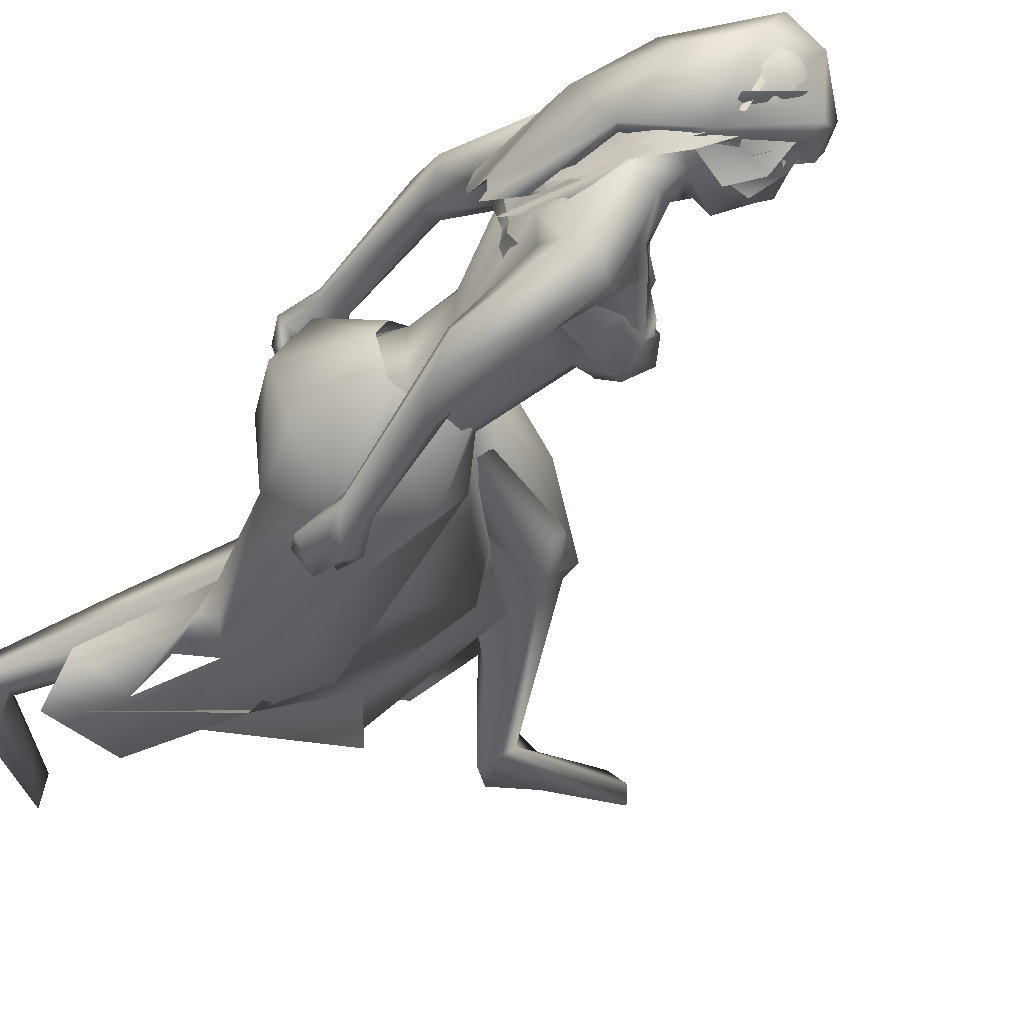
<metadata>
{"format":"obj","ext":"obj","renderer":"f3d","projection":"perspective","resolution":1024,"background":"white","views":[{"elev":-48.6,"azim":-33.7,"up":"+Y"}]}
</metadata>
<code>
o saree_Cylinder
v -0.08631 0.02321 0.4545
v -0.8797 -0.2661 0.3755
v -0.5138 0.04646 0.5006
v -0.2196 0.1842 0.4986
v -0.4063 0.01942 1.441
v -0.6141 -0.162 1.451
v -0.4749 -0.1751 1.257
v -0.6267 -0.2455 1.231
v -0.8106 0.02256 1.198
v -0.5413 0.2063 1.174
v -0.4019 0.2109 1.518
v -0.3958 0.01148 1.428
v -0.5001 -0.1507 1.396
v -0.6486 -0.2365 1.344
v -0.7954 -0.1626 1.35
v -0.8624 0.02461 1.347
v -0.7711 0.2261 1.364
v -0.5781 0.2984 1.374
v -0.5668 0.1412 1.53
v -0.4929 0.1095 1.541
v -0.4294 0.01838 1.532
v -0.4469 -0.115 1.523
v -0.5488 -0.1327 1.531
v -0.6723 -0.1126 1.543
v -0.7134 0.00907 1.553
v -0.6747 0.09586 1.539
v -0.2664 0.02074 1.911
v -0.2285 0.03207 1.904
v -0.2501 -0.06554 1.927
v -0.4579 -0.1345 1.543
v -0.4334 -0.09383 1.518
v -0.4287 -0.2491 1.368
v -0.3603 -0.136 1.382
v -0.6088 -0.2106 0.9675
v -0.6059 -0.1566 0.2307
v -0.3644 -0.08501 1.328
v 0.004802 0.1061 0.5539
v -0.1205 0.09461 0.4667
v -0.3531 0.06751 1.465
v -0.07527 -0.03553 0.4726
v -0.3163 -0.1706 0.7495
v -0.28 -0.01665 0.7958
v -0.5139 -0.1775 0.7586
v -0.6061 -0.2386 0.7314
v 0.08288 0.09606 1.176
v -0.6874 -0.1235 0.8397
v -0.07261 0.09203 0.7591
v -0.4412 -0.1874 0.565
v -0.7253 -0.2537 0.5213
v -0.8749 -0.16 0.4987
v 0.2145 0.3668 0.6494
v -0.1693 -0.007543 0.6194
v -0.001941 0.03472 0.9685
v -0.07065 0.1347 0.4792
v -0.1105 0.1817 1.352
v -0.3868 -0.1331 0.8844
v -0.7489 -0.1468 1.138
v -0.452 0.02631 0.9431
v -0.1958 0.1665 0.9267
v 0.01801 0.2839 1.106
v -0.3305 -0.1299 1.003
v -0.102 -0.02265 1.016
v 0.02016 0.0642 1.085
v -0.1696 0.004868 1.178
v -0.6743 -0.1594 0.61
v -0.4006 -0.2129 2.023
v -0.4083 -0.2068 1.903
v -0.3969 0.1904 1.87
v -0.4793 -0.1908 1.995
v -0.5136 0.151 1.884
v -0.4083 0.2023 1.953
v -0.596 -0.1746 2.012
v -0.608 -0.1546 1.93
v -0.661 0.08513 1.928
v -0.5996 0.1676 1.977
v -0.668 -0.1021 1.997
v -0.6545 -0.08711 1.949
v -0.672 0.09658 1.976
v -0.6423 -0.005817 1.968
v -0.6412 -0.002716 1.94
v -0.3023 0.2045 1.864
v -0.3151 -0.223 1.959
v -0.2616 -0.1233 1.972
v -0.2584 0.1173 1.953
v -0.3167 -0.2026 1.992
v -0.2872 0.1904 1.958
v -0.3262 -0.1535 1.815
v -0.2995 0.1097 1.792
v -0.2936 -0.01838 1.828
v -0.3615 0.161 1.811
v -0.297 0.04405 1.792
v -0.2227 -0.1299 1.9
v -0.2517 -0.0882 1.905
v -0.3049 -0.2234 1.884
v -0.2306 0.08309 1.89
v -0.2121 0.1109 1.878
v -0.2648 0.1715 1.881
f 18 20 11
f 15 14 24
f 12 5 13
f 16 15 24
f 60 18 11
f 59 10 18
f 34 8 57
f 58 9 59
f 7 13 8
f 8 14 57
f 57 15 16
f 10 9 16
f 10 17 18
f 13 5 21
f 20 21 5
f 6 13 22
f 18 17 26
f 6 23 24
f 31 30 32
f 32 30 23
f 32 14 8
f 45 55 39
f 11 12 39
f 12 13 7
f 5 33 41
f 54 63 53
f 52 53 64
f 33 32 43
f 48 52 62
f 12 53 39
f 59 60 51
f 11 20 5
f 52 1 53
f 64 53 12
f 2 40 52
f 54 37 47
f 3 58 59
f 50 58 3
f 12 36 61
f 62 61 56
f 46 44 57
f 12 62 64
f 47 45 63
f 65 44 46
f 44 43 34
f 21 31 33
f 32 6 14
f 51 60 45
f 35 49 2
f 2 49 50
f 51 47 37
f 73 67 69
f 94 82 66
f 81 68 71
f 71 70 74
f 68 70 71
f 73 69 72
f 77 73 72
f 80 77 76
f 78 74 80
f 81 97 88
f 96 97 84
f 28 95 27
f 66 82 85
f 81 71 86
f 28 27 91
f 88 95 28
f 93 92 87
f 27 93 89
f 92 94 87
f 94 67 87
f 68 81 90
f 90 81 88
f 67 94 66
f 94 92 83
f 92 93 83
f 93 87 89
f 96 95 88
f 14 13 6
f 16 25 17
f 58 57 9
f 18 19 20
f 17 25 26
f 42 41 35
f 63 54 47
f 50 46 58
f 63 45 39
f 38 54 53
f 40 1 52
f 64 62 52
f 4 59 51
f 45 60 55
f 46 57 58
f 93 27 29
f 75 74 78
f 14 6 24
f 25 16 24
f 55 60 11
f 60 59 18
f 9 10 59
f 13 14 8
f 14 15 57
f 9 57 16
f 17 10 16
f 22 13 21
f 23 6 22
f 19 18 26
f 33 31 32
f 6 32 23
f 55 11 39
f 36 12 7
f 42 5 41
f 41 33 43
f 56 48 62
f 53 63 39
f 12 11 5
f 1 38 53
f 48 2 52
f 4 3 59
f 62 12 61
f 44 34 57
f 49 65 46
f 50 49 46
f 43 32 34
f 32 8 34
f 5 21 33
f 47 51 45
f 35 41 49
f 41 43 49
f 43 44 49
f 67 66 69
f 75 71 74
f 76 77 72
f 79 80 76
f 79 78 80
f 97 96 88
f 97 81 84
f 81 86 84
f 95 96 84
f 27 95 84
f 27 89 91
f 91 88 28
f 82 94 83
f 85 82 83
f 93 29 83
f 29 27 83
o body.001_omino.012
v -0.5033 -0.000956 1.331
v -0.675 0.000837 1.381
v -0.529 0.2009 1.426
v -0.5556 -0.2028 1.357
v -0.4308 0.1658 1.456
v -0.4753 -0.1717 1.308
v -0.692 0.186 1.371
v -0.6999 -0.1771 1.38
v -0.4523 0.06084 1.467
v -0.4318 -0.07719 1.456
v -0.7157 0.08112 1.3
v -0.7469 -0.07558 1.322
v -0.4785 0.1716 1.241
v -0.4371 0.08858 1.18
v -0.7089 -0.06445 1.154
v -0.4488 -0.0307 1.302
v -0.3017 0.03445 1.208
v -0.5966 -0.01613 1.046
v -0.5275 -0.1275 0.7937
v 0.000658 0.08951 1.244
v -0.04967 0.03597 1.229
v -0.499 -0.02334 0.8313
v -0.5666 0.000628 0.8269
v 0.08115 0.09607 1.113
v 0.06823 0.05485 0.7953
v -0.8188 0.007507 0.5442
v -0.008013 0.1456 0.8783
v -0.8011 -0.08671 0.6484
v 0.6478 0.1371 0.5787
v -0.6838 -0.1463 -0.04988
v 0.3256 0.09785 0.4032
v -1.022 -0.007386 0.1249
v 0.2666 0.1699 0.4546
v 0.6631 0.08989 0.5521
v 0.3289 0.1979 0.4186
v -1.018 -0.1039 0.1226
v 0.6145 0.199 0.5393
v 0.2674 0.09674 0.4543
v 0.4282 0.2064 0.4897
v -0.8888 -0.1315 0.08159
v 0.4354 0.07384 0.4918
v -0.8823 -0.000131 0.08594
v 0.296 0.09155 0.5276
v -0.9299 -0.01481 0.2071
v -0.6732 -0.02393 -0.04831
v -0.7067 0.05802 1.479
v -0.7124 -0.0633 1.475
v -0.3864 -0.1474 2.099
v -0.6369 0.2467 2.107
v -0.6184 -0.2413 2.135
v -0.4542 -0.2397 2.079
v -0.6063 0.06107 1.705
v -0.5746 0.1103 1.743
v -0.5823 -0.1378 1.738
v -0.4132 0.1487 1.826
v -0.399 -0.1821 1.839
v -0.6517 0.1286 2.063
v -0.6571 -0.124 2.088
v -0.3845 0.0736 2.124
v -0.4045 -0.03676 2.209
v -0.4222 0.1412 2.138
v -0.4682 0.09289 2.239
v -0.4552 -0.06764 2.241
v -0.5337 -0.0634 2.251
v -0.6453 0.1871 2.028
v -0.6312 -0.1827 2.053
v -0.5025 0.1353 1.537
v -0.6133 -0.08252 1.709
v -0.6438 0.001133 2.029
v -0.392 0.02502 2.201
v -0.5501 -0.351 1.264
v -0.6499 0.3986 1.246
v -0.714 0.4117 1.253
v -0.7914 0.3752 1.221
v -0.578 -0.3579 1.239
v -0.5893 -0.3225 1.246
v -0.6878 -0.3242 1.24
v -0.77 0.3501 1.223
v -0.5559 -0.2978 1.275
v -0.636 0.3221 1.245
v -0.7085 -0.3521 1.242
v -0.6007 -0.3903 1.26
v -0.5944 -0.3337 1.177
v -0.683 0.3618 1.151
v -0.6178 -0.3717 1.173
v -0.7078 0.3992 1.149
v -0.6395 -0.2727 1.161
v -0.7274 0.3 1.137
v -0.6008 -0.2885 1.143
v -0.6906 0.3175 1.116
v -0.7677 0.3492 1.156
v -0.6683 -0.2842 1.215
v -0.7524 0.3091 1.193
v -0.6725 0.3509 1.218
v -0.6627 0.3851 1.212
v -0.6771 0.3422 1.165
v -0.5641 -0.3215 1.177
v -0.6524 0.3513 1.148
v -0.5902 -0.3142 1.192
v -0.6796 -0.3236 1.176
v -0.2262 0.009948 2.395
v -0.2569 -0.02803 2.531
v -0.239 0.1023 2.505
v -0.265 -0.01204 2.385
v -0.2585 0.03601 2.376
v -0.217 -0.007417 2.319
v -0.2656 -0.06404 2.44
v -0.2428 0.1028 2.407
v -0.226 0.0372 2.534
v -0.307 -0.07804 2.399
v -0.2811 0.1108 2.362
v -0.2493 -0.02367 2.301
v -0.3195 -0.04606 2.234
v -0.2983 -0.0011 2.208
v -0.4321 -0.05872 2.311
v -0.4022 0.08975 2.278
v -0.4196 -0.07609 2.464
v -0.3865 0.1626 2.418
v -0.2723 0.02673 2.269
v -0.4291 -0.07656 2.399
v -0.3996 0.1416 2.357
v -0.356 -0.002685 2.225
v -0.492 0.06401 2.305
v -0.501 0.006565 2.359
v -0.5052 -0.02763 2.297
v -0.5076 -0.02548 2.464
v -0.4841 0.1397 2.432
v -0.5246 0.0648 2.47
v -0.3857 -0.06731 2.54
v -0.3523 0.1741 2.493
v -0.4714 0.02278 2.591
v -0.4418 0.1589 2.549
v -0.3727 0.02971 2.608
v -0.3562 0.1331 2.571
v -0.4289 -0.1901 2.046
v -0.3611 0.1973 1.978
v -0.4198 -0.005387 1.523
v -0.3938 -0.02866 1.606
v -0.4073 0.03019 1.6
v -0.3821 -0.009576 1.589
v -0.2392 -0.1434 1.9
v -0.2406 -0.1473 1.906
v -0.272 -0.05842 1.88
v -0.3299 0.1506 1.813
v -0.227 0.1139 1.878
v -0.263 0.02431 1.874
v -0.2272 0.1154 1.883
v -0.427 0.02188 1.414
v -0.3023 0.04042 1.805
v -0.3148 -0.1271 1.814
v -0.3346 0.07008 1.792
v -0.6257 0.1077 1.54
v -0.6338 -0.1093 1.552
v -0.4767 -0.1397 1.52
v -0.3102 -0.01823 1.904
v -0.3189 -0.01561 1.865
v -0.328 -0.1519 1.817
v -0.315 0.1123 1.797
v -0.3392 -0.09588 1.807
v -0.3179 0.2018 1.863
v -0.3307 -0.2271 1.893
v -0.6998 -0.2641 1.832
v -0.6686 -0.2555 1.728
v -0.6181 -0.264 1.777
v -0.5992 -0.3088 1.796
v -0.4998 -0.2892 2.116
v -0.6968 -0.3487 1.752
v -0.6308 -0.361 1.635
v -0.7087 -0.3078 1.859
v -0.734 0.2699 1.813
v -0.7093 0.2635 1.717
v -0.6689 0.2811 1.703
v -0.7433 0.3135 1.842
v -0.6374 0.3215 1.758
v -0.6887 0.3756 1.609
v -0.7416 0.3572 1.732
v -0.6281 -0.3661 1.387
v -0.5917 -0.3501 1.371
v -0.593 -0.3116 1.361
v -0.6623 -0.3126 1.371
v -0.671 -0.3541 1.362
v -0.7108 0.3843 1.382
v -0.6608 0.357 1.33
v -0.7501 0.3725 1.345
v -0.674 0.3268 1.338
v -0.7468 0.3482 1.334
v -0.9968 -0.0795 0.2255
v -0.9277 -0.1021 0.2521
v -0.8871 -0.06029 0.1789
v 0.2774 0.1772 0.5686
v 0.195 0.1694 0.6022
v 0.3299 0.1322 0.539
v -0.5775 -0.02532 0.7066
v -0.6744 -0.06446 0.8134
v -0.5214 -0.07349 0.7286
v -0.66 -0.1216 0.8036
v -0.6543 -0.1414 0.702
v 0.0157 0.03261 1.113
v -0.07935 0.1027 1.077
v -0.06328 0.1577 1.095
v 0.03678 0.1435 1.179
v 0.01948 0.1796 1.064
v -0.5473 -0.1848 2.004
v -0.5562 -0.2733 2.165
v -0.5611 0.1905 1.976
v -0.4694 0.196 1.992
v -0.4723 0.258 2.047
v -0.5169 0.2951 2.093
v -0.5854 0.2762 2.136
v -0.3656 0.1504 2.085
v -0.4257 -0.1282 2.147
v -0.4195 0.000598 2.089
v -0.3877 -0.0574 2.108
v -0.3248 0.04116 2.033
v -0.2935 0.1887 1.947
v -0.3148 -0.2044 1.984
v -0.3429 -0.007679 1.989
v -0.2931 -0.1267 2.002
v -0.3109 -0.03667 2.008
v -0.2759 0.04039 1.986
f 287 299 298
f 129 284 125
f 141 129 123
f 292 286 141
f 141 139 129
f 116 285 286
f 298 299 100
f 107 292 119
f 298 102 117
f 116 292 107
f 299 297 100
f 105 293 101
f 297 296 110
f 112 291 105
f 164 100 104
f 102 100 164
f 251 101 103
f 251 250 105
f 143 99 109
f 98 245 234
f 234 113 98
f 102 164 106
f 249 104 108
f 250 144 109
f 104 110 111
f 110 104 100
f 108 111 114
f 109 112 105
f 109 99 115
f 245 118 106
f 114 98 99
f 98 115 99
f 101 116 103
f 98 295 245
f 98 113 119
f 296 124 114
f 295 98 114
f 291 115 125
f 132 130 288
f 299 124 297
f 293 125 294
f 142 286 127
f 286 142 141
f 262 275 276
f 136 138 128
f 134 131 136
f 129 133 284
f 127 286 137
f 134 126 131
f 131 140 138
f 315 316 313
f 240 253 316
f 304 307 303
f 307 304 158
f 257 152 233
f 303 152 302
f 153 232 300
f 266 259 277
f 266 278 264
f 265 275 262
f 268 269 303
f 261 276 260
f 272 305 271
f 270 267 146
f 267 268 302
f 306 270 146
f 301 161 147
f 146 154 306
f 236 164 248
f 250 249 143
f 236 253 235
f 235 253 107
f 107 256 153
f 162 150 149
f 163 155 165
f 154 149 165
f 304 305 159
f 148 308 160
f 263 160 161
f 162 302 150
f 163 151 300
f 169 170 279
f 151 251 153
f 275 168 176
f 278 179 274
f 137 285 133
f 179 182 180
f 176 173 174
f 175 191 177
f 278 178 182
f 183 169 192
f 173 180 174
f 198 201 209
f 183 170 169
f 197 189 184
f 184 189 186
f 179 172 168
f 191 192 193
f 169 177 195
f 192 169 195
f 193 192 195
f 173 176 196
f 193 177 191
f 186 197 184
f 185 188 187
f 182 178 197
f 188 171 183
f 181 175 190
f 180 186 189
f 180 182 186
f 187 183 181
f 175 171 190
f 197 178 189
f 190 171 188
f 204 198 199
f 200 198 205
f 206 199 198
f 198 200 206
f 207 201 198
f 202 198 203
f 207 209 201
f 203 208 202
f 216 208 203
f 216 209 211
f 207 204 226
f 205 208 227
f 226 214 207
f 208 205 198
f 214 226 228
f 208 213 218
f 207 214 217
f 210 212 219
f 277 176 174
f 177 282 283
f 177 280 282
f 174 178 277
f 279 273 272
f 279 170 281
f 275 274 179
f 283 171 175
f 168 275 179
f 177 283 175
f 221 212 217
f 226 204 199
f 205 227 200
f 224 215 218
f 229 227 224
f 228 229 224
f 225 223 228
f 221 225 220
f 221 223 225
f 200 231 230
f 217 223 221
f 224 218 220
f 200 227 231
f 230 231 228
f 159 306 220
f 227 229 231
f 207 212 210
f 208 211 213
f 210 209 207
f 216 211 208
f 222 160 212
f 159 220 213
f 160 157 212
f 219 157 167
f 167 213 219
f 212 221 222
f 220 222 221
f 160 308 157
f 155 161 220
f 220 154 166
f 255 248 152
f 309 167 310
f 177 169 280
f 285 284 133
f 285 137 286
f 132 287 136
f 134 289 126
f 289 134 136
f 131 289 140
f 289 131 126
f 136 287 289
f 234 106 236
f 311 312 307
f 145 148 232
f 145 232 313
f 258 313 232
f 153 258 232
f 307 312 233
f 152 303 233
f 130 128 135
f 130 132 128
f 253 256 107
f 236 248 253
f 235 234 237
f 237 234 236
f 236 235 237
f 156 167 309
f 152 164 150
f 256 240 247
f 253 240 256
f 255 241 244
f 239 258 254
f 246 244 243
f 317 243 244
f 314 252 317
f 252 314 316
f 240 316 239
f 239 316 315
f 270 281 283
f 149 150 249
f 163 147 155
f 146 162 154
f 243 252 253
f 252 243 317
f 243 253 246
f 253 252 316
f 246 253 248
f 312 257 233
f 261 260 300
f 300 260 259
f 280 271 269
f 273 281 270
f 267 283 268
f 274 265 264
f 124 299 288
f 275 265 274
f 280 269 282
f 279 272 280
f 124 130 135
f 288 130 124
f 122 135 295
f 121 295 289
f 298 121 289
f 232 148 261
f 120 119 290
f 121 117 295
f 163 259 147
f 147 266 301
f 263 262 148
f 313 316 310
f 271 304 303
f 273 306 305
f 316 314 309
f 158 156 311
f 148 145 308
f 307 233 303
f 294 285 116
f 138 140 128
f 101 294 116
f 111 296 114
f 112 115 291
f 251 103 107
f 108 99 143
f 125 284 294
f 117 102 106
f 103 116 107
f 113 107 119
f 98 120 115
f 295 117 118
f 114 122 295
f 115 120 123
f 120 290 123
f 297 124 296
f 293 291 125
f 138 136 131
f 139 142 137
f 139 137 129
f 142 127 137
f 128 132 136
f 129 137 133
f 128 140 135
f 141 142 139
f 259 260 277
f 269 271 303
f 272 273 305
f 263 264 265
f 263 265 262
f 301 264 263
f 301 266 264
f 162 267 302
f 155 166 165
f 235 107 234
f 305 306 159
f 277 276 176
f 283 281 171
f 173 172 180
f 191 181 192
f 181 183 192
f 175 181 191
f 183 171 170
f 190 188 185
f 190 185 187
f 172 173 196
f 176 168 194
f 168 172 194
f 172 196 194
f 196 176 194
f 193 195 177
f 186 182 197
f 187 188 183
f 174 180 189
f 187 181 190
f 178 174 189
f 216 203 209
f 215 227 208
f 212 207 217
f 215 208 218
f 211 210 219
f 213 211 219
f 218 213 220
f 178 278 277
f 281 170 171
f 214 223 217
f 226 199 230
f 199 206 230
f 228 226 230
f 210 211 209
f 167 159 213
f 212 157 219
f 156 158 167
f 222 161 160
f 158 159 167
f 161 222 220
f 310 157 308
f 144 250 143
f 106 164 236
f 309 314 311
f 308 145 310
f 167 157 310
f 315 313 239
f 257 312 244
f 258 239 313
f 317 244 312
f 241 257 244
f 152 257 241
f 234 245 106
f 234 107 113
f 153 256 254
f 150 164 249
f 250 149 249
f 165 149 250
f 151 165 250
f 250 251 151
f 256 247 254
f 258 153 254
f 280 272 271
f 268 282 269
f 260 276 277
f 273 279 281
f 290 119 292
f 121 298 117
f 232 261 300
f 163 300 259
f 306 273 270
f 271 305 304
f 309 311 156
f 311 317 312
f 311 314 317
f 123 129 125
f 290 141 123
f 290 292 141
f 292 116 286
f 102 298 100
f 297 110 100
f 293 294 101
f 296 111 110
f 291 293 105
f 249 164 104
f 101 251 105
f 144 143 109
f 143 249 108
f 105 250 109
f 108 104 111
f 99 108 114
f 112 109 115
f 118 117 106
f 295 118 245
f 120 98 119
f 124 122 114
f 115 123 125
f 287 132 288
f 261 262 276
f 278 266 277
f 302 268 303
f 267 162 146
f 161 155 147
f 164 152 248
f 251 107 153
f 154 162 149
f 151 163 165
f 166 154 165
f 158 304 159
f 263 148 160
f 301 263 161
f 302 152 150
f 151 153 300
f 280 169 279
f 276 275 176
f 172 179 180
f 179 278 182
f 203 198 209
f 204 207 198
f 202 208 198
f 223 214 228
f 227 215 224
f 225 228 224
f 225 224 220
f 206 200 230
f 231 229 228
f 306 154 220
f 166 155 220
f 241 255 152
f 240 239 238
f 247 240 238
f 248 255 244
f 242 248 244
f 238 239 254
f 247 238 254
f 248 242 246
f 242 244 246
f 267 270 283
f 283 282 268
f 278 274 264
f 299 287 288
f 122 124 135
f 135 140 295
f 295 140 289
f 287 298 289
f 148 262 261
f 259 266 147
f 145 313 310
f 310 316 309
f 307 158 311
f 284 285 294
o hair.003_omino.013
v -0.5968 0.02906 2.274
v -0.5243 0.1955 2.22
v -0.4192 -0.03783 2.534
v -0.3459 0.1849 2.404
v -0.5549 0.192 2.175
v -0.4299 0.1089 2.487
v -0.37 0.1439 2.548
v -0.6065 -0.1454 2.218
v -0.4414 0.1797 2.262
v -0.5848 -0.1466 2.305
v -0.486 -0.1447 2.399
v -0.6919 -0.05518 1.988
v -0.6031 -0.0327 2.087
v -0.6345 0.04055 2.003
v -0.6416 0.009979 2.077
v -0.6266 -0.09668 2.079
v -0.6054 0.1281 1.984
v -0.5811 0.1828 2.082
v -0.3666 0.1014 2.578
v -0.4217 0.02639 2.536
v -0.4176 -0.1183 2.462
v -0.3899 -0.01572 2.571
v -0.6627 0.1662 2.223
v -0.6077 0.2257 2.167
v -0.6069 -0.07293 2.311
v -0.6012 0.1408 2.172
v -0.6541 -0.1474 2.367
v -0.5937 0.01211 2.504
v -0.4889 -0.1473 2.46
v -0.456 0.2463 2.344
v -0.5323 -0.1038 2.359
v -0.4875 0.1405 2.272
v -0.5507 0.2296 2.388
v -0.7376 -0.04299 2.029
v -0.6628 -0.1036 2.189
v -0.74 0.05224 1.952
v -0.7541 -0.01263 1.98
v -0.643 0.1473 2.055
v -0.6321 -0.07305 2.239
v -0.6644 -0.1138 2.139
v -0.7562 -0.09689 2.027
v -0.7195 0.1352 1.949
v -0.6816 0.068 2.065
v -0.6482 -0.1084 2.217
v -0.3108 -0.0706 2.454
v -0.2887 -0.09087 2.435
v -0.2792 -0.06291 2.442
v -0.2556 -0.05391 2.435
v -0.3825 -0.1359 2.44
v -0.2133 -0.03046 2.45
v -0.2406 0.1198 2.433
v -0.1886 0.01848 2.456
v -0.1742 0.0576 2.416
v -0.2608 0.1101 2.444
v -0.3195 0.1723 2.396
v -0.748 -0.02988 2.046
v -0.7103 0.1585 1.947
v -0.645 0.1168 2.059
v -0.7023 -0.153 2.127
v -0.2024 0.03813 2.522
v -0.3974 0.1573 2.616
v -0.4683 0.02311 2.619
v -0.3021 0.09251 2.619
v -0.2924 -0.08845 2.5
v -0.2988 0.1397 2.441
v -0.2358 0.1423 2.488
v -0.2338 -0.02828 2.536
v -0.6066 0.1611 2.256
v -0.5836 0.06638 2.33
v -0.5553 0.2007 2.238
v -0.6015 0.05427 2.211
v -0.5615 0.2033 2.176
v -0.4514 0.113 2.491
v -0.4417 -0.03807 2.539
v -0.3874 0.1736 2.523
v -0.6247 -0.1543 2.246
v -0.4575 0.1923 2.291
v -0.5934 -0.1282 2.323
v -0.5173 -0.1397 2.405
v -0.638 -0.02425 2.105
v -0.6715 0.05087 2.025
v -0.6761 0.01902 2.097
v -0.733 -0.04244 2.014
v -0.6426 0.1373 1.999
v -0.6281 0.1432 2.008
v -0.3844 0.1046 2.58
v -0.4415 0.02977 2.54
v -0.38 0.1727 2.402
v -0.4412 -0.1196 2.481
v -0.4088 -0.01308 2.574
v -0.3011 -0.09155 2.336
v -0.4153 -0.07215 2.338
v -0.3245 -0.1009 2.416
v -0.2596 -0.02863 2.538
v -0.2609 -0.06893 2.418
v -0.3147 -0.0797 2.49
v -0.3844 -0.1387 2.354
v -0.4816 -0.07565 2.375
v -0.402 -0.1164 2.438
v -0.3243 -0.1399 2.425
v -0.4242 -0.05224 2.511
v -0.2852 -0.04394 2.573
v -0.3708 0.1215 2.313
v -0.3285 0.09908 2.275
v -0.2973 0.1309 2.352
v -0.267 0.1083 2.468
v -0.3442 0.1258 2.39
v -0.2461 0.1454 2.439
v -0.3941 -0.07961 2.416
v -0.6013 -0.001562 2.372
v -0.4551 -0.09243 2.471
v -0.4619 -0.07975 2.529
v -0.3301 -0.03515 2.583
v -0.2919 -0.1021 2.572
v -0.3011 0.2059 2.532
f 318 330 332
f 327 330 318
f 339 338 320
f 318 337 320
f 326 321 319
f 322 331 334
f 333 329 327
f 335 322 334
f 324 336 323
f 345 379 350
f 340 354 373
f 340 373 344
f 385 343 341
f 350 341 340
f 342 348 346
f 340 345 350
f 348 381 346
f 385 341 347
f 347 382 349
f 344 373 351
f 353 360 354
f 359 353 340
f 341 343 375
f 341 355 374
f 367 381 362
f 376 358 357
f 362 363 364
f 370 371 368
f 370 368 377
f 382 368 372
f 369 370 377
f 377 367 369
f 381 366 362
f 352 361 344
f 347 432 383
f 352 344 376
f 382 383 368
f 380 378 379
f 346 431 380
f 384 380 431
f 380 377 383
f 380 383 432
f 432 347 378
f 386 388 389
f 319 324 323
f 387 392 386
f 388 397 399
f 395 397 388
f 390 404 386
f 395 386 404
f 391 406 396
f 394 392 387
f 389 388 398
f 412 410 409
f 392 403 390
f 392 394 405
f 417 416 415
f 413 410 411
f 419 418 416
f 424 422 421
f 430 429 428
f 425 422 423
f 428 427 426
f 381 384 431
f 332 322 318
f 318 322 319
f 318 323 337
f 327 318 320
f 320 328 327
f 324 319 321
f 322 332 331
f 327 329 330
f 325 333 327
f 345 340 344
f 341 350 347
f 346 345 344
f 379 345 346
f 378 347 350
f 340 353 354
f 342 361 356
f 344 358 376
f 340 341 359
f 341 374 359
f 367 364 365
f 377 384 367
f 384 381 367
f 368 383 377
f 384 377 380
f 346 381 431
f 380 432 378
f 386 395 388
f 388 399 398
f 395 400 397
f 393 400 395
f 389 401 402
f 407 406 391
f 411 410 412
f 423 422 424
f 338 328 320
f 379 378 350
f 344 342 346
f 349 385 347
f 358 344 351
f 355 341 375
f 364 367 362
f 361 342 344
f 382 347 383
f 379 346 380
f 387 386 389
f 318 319 323
f 392 390 386
f 391 395 404
f 395 391 396
f 401 389 398
f 408 412 409
f 414 417 415
f 417 419 416
f 420 424 421
f 426 430 428

</code>
